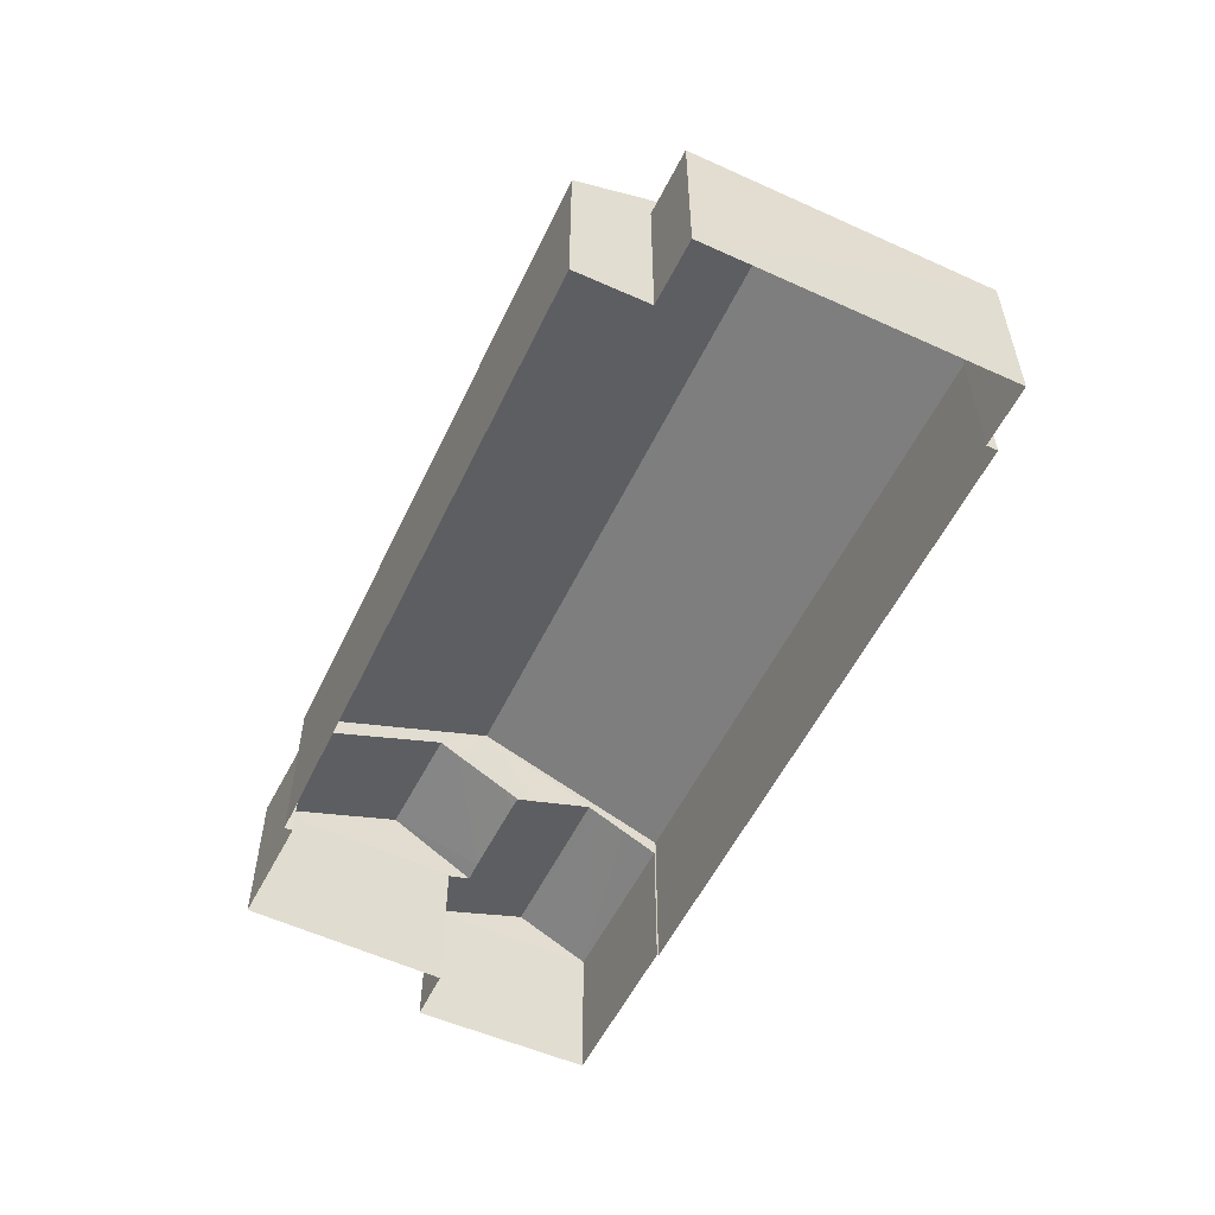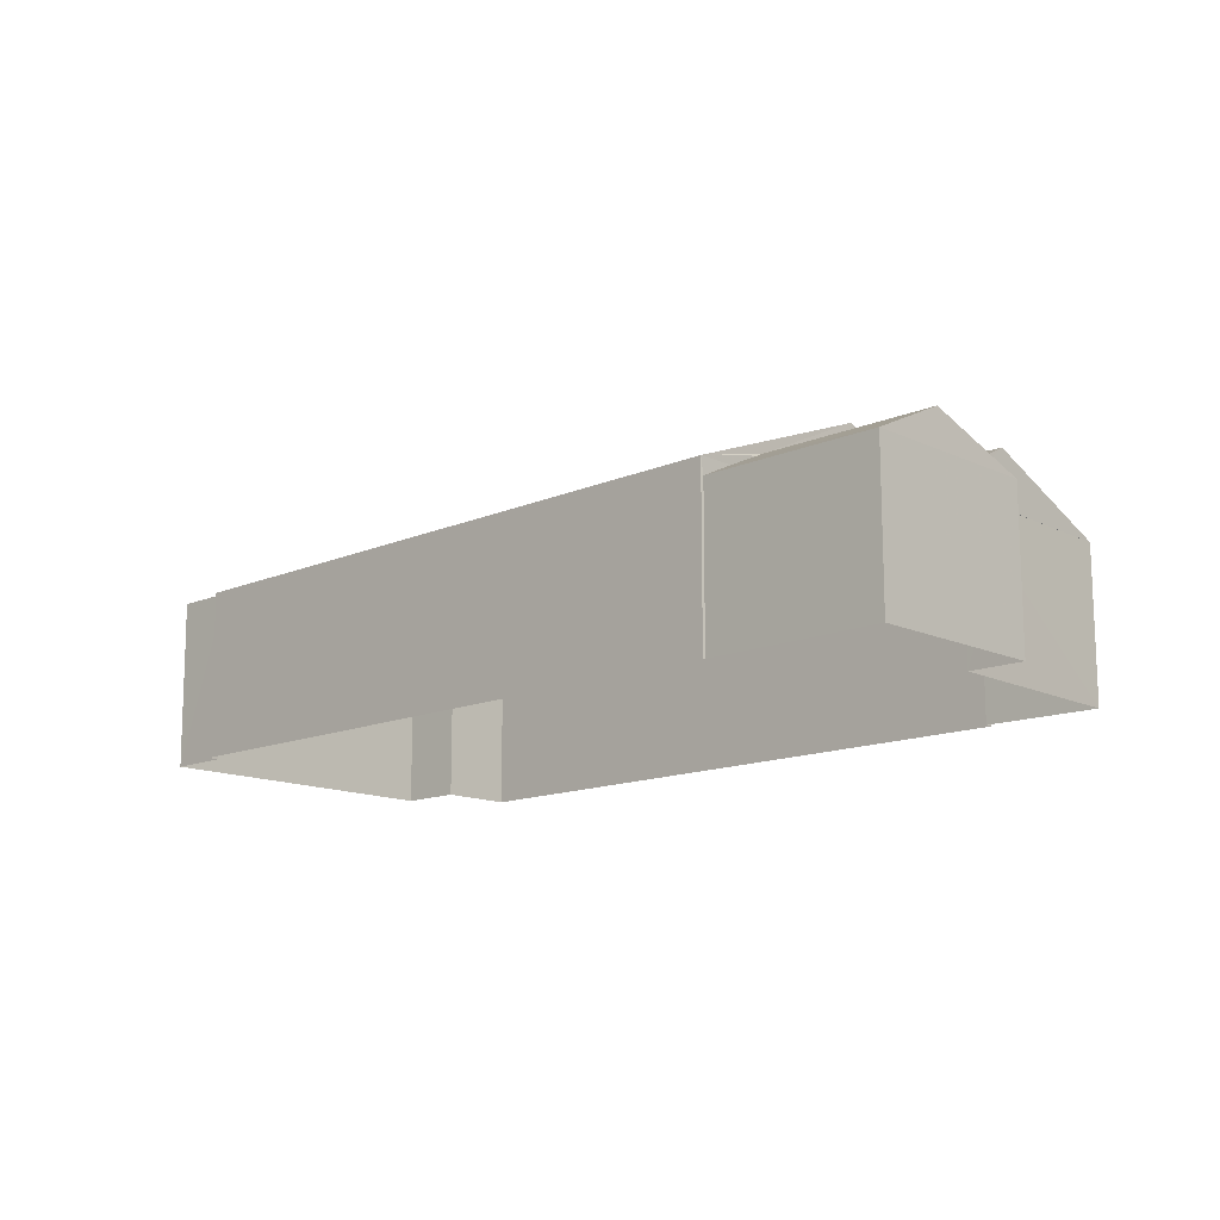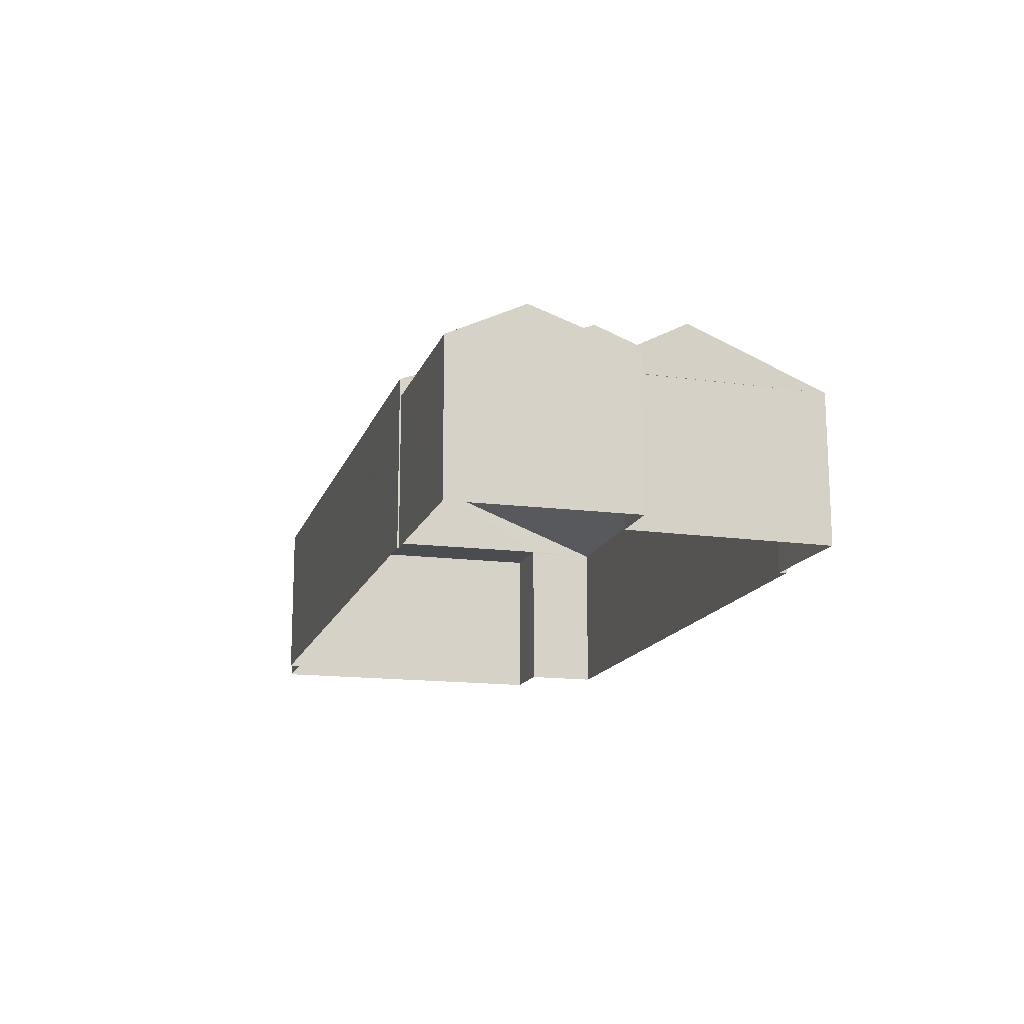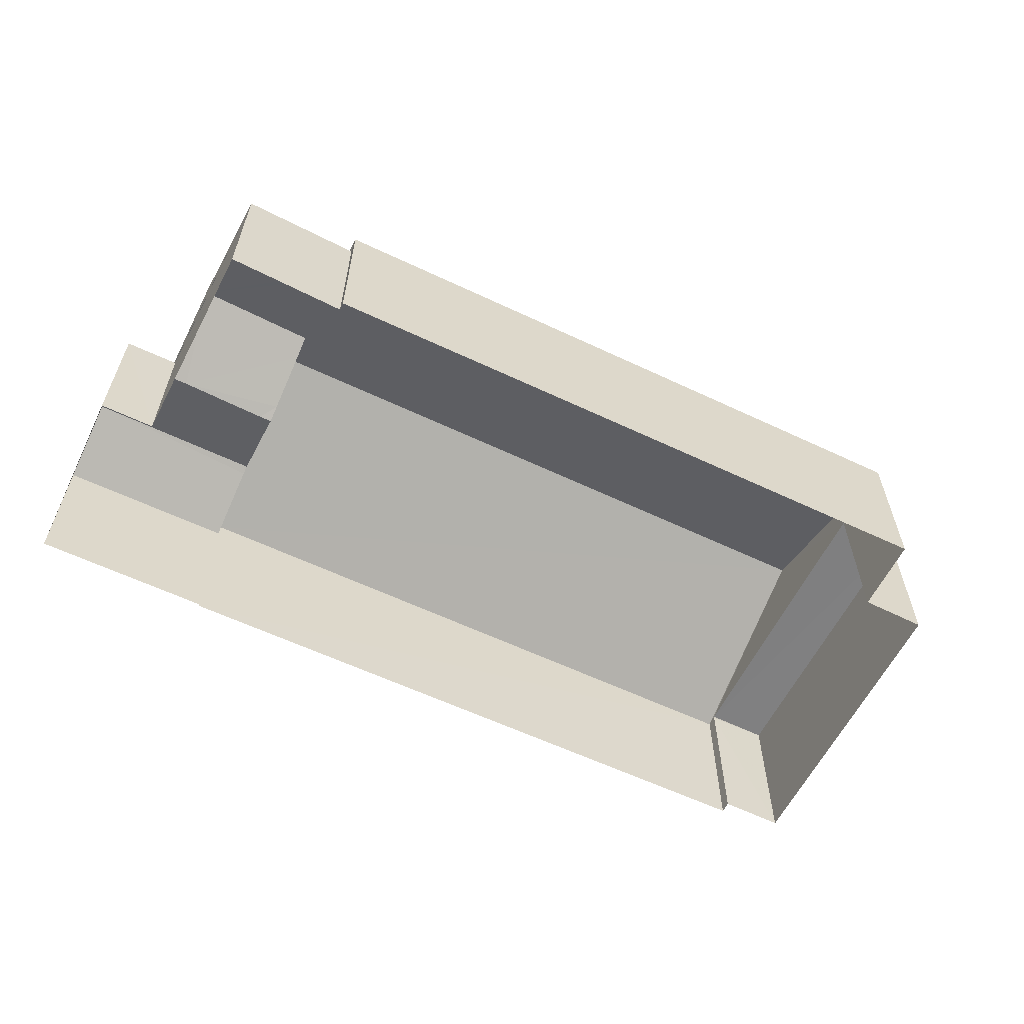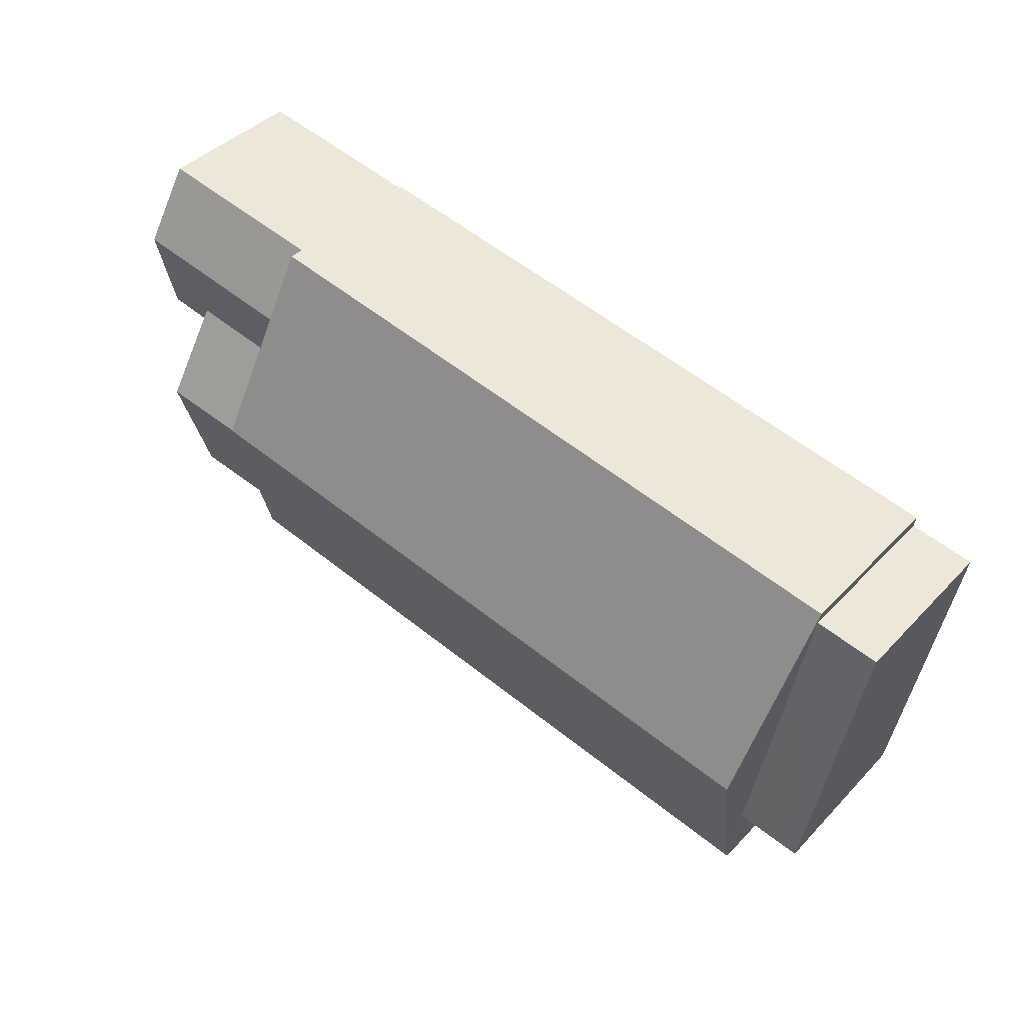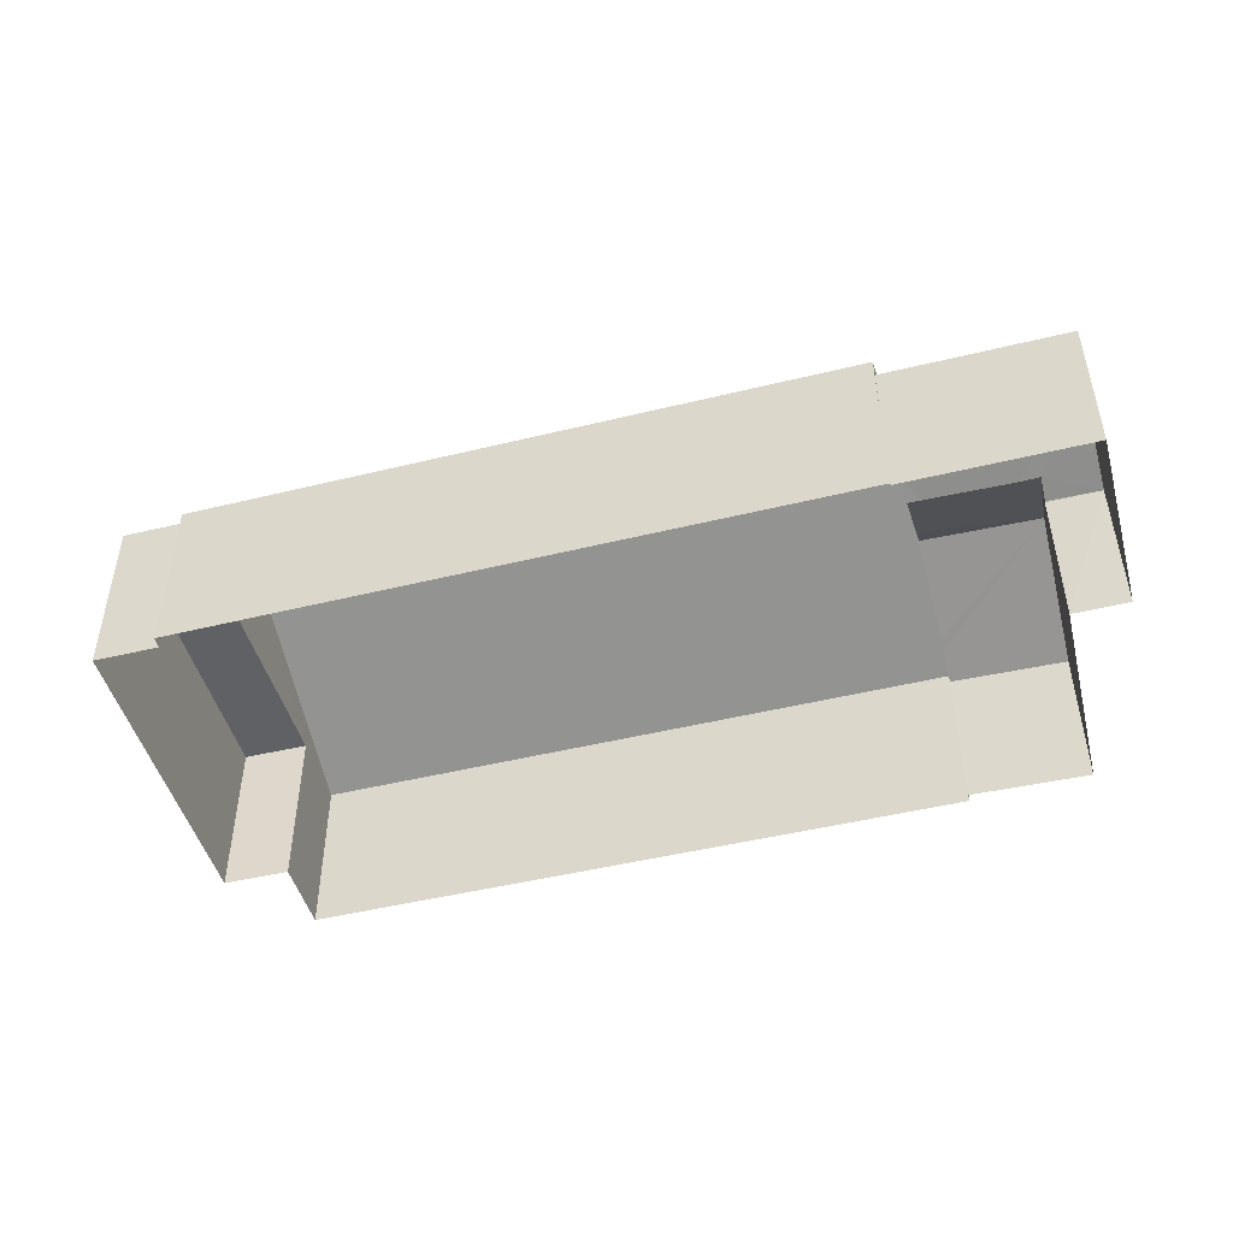
<metadata>
{"format":"obj","ext":"obj","renderer":"f3d","projection":"perspective","resolution":1024,"background":"white","views":[{"elev":-54.4,"azim":54.8,"up":"+Z"},{"elev":-13.8,"azim":-146.1,"up":"+Z"},{"elev":-14.9,"azim":-115.4,"up":"+Z"},{"elev":-59.8,"azim":-35.9,"up":"+Z"},{"elev":41.1,"azim":38.8,"up":"+Y"},{"elev":-47.4,"azim":-174.5,"up":"+Z"}]}
</metadata>
<code>
v -8.939e+04 -9.946e+04 6.247
v -8.939e+04 -9.946e+04 6.247
v -8.938e+04 -9.946e+04 6.246
v -8.939e+04 -9.946e+04 6.247
v -8.939e+04 -9.946e+04 6.247
v -8.939e+04 -9.946e+04 6.248
v -8.938e+04 -9.946e+04 6.246
v -8.938e+04 -9.946e+04 6.246
v -8.938e+04 -9.947e+04 6.246
v -8.939e+04 -9.947e+04 6.248
v -8.939e+04 -9.947e+04 6.247
v -8.938e+04 -9.947e+04 6.246
v -8.938e+04 -9.947e+04 6.246
v -8.939e+04 -9.947e+04 6.247
v -8.939e+04 -9.946e+04 8.895
v -8.939e+04 -9.946e+04 8.9
v -8.939e+04 -9.946e+04 8.895
v -8.939e+04 -9.946e+04 9.034
v -8.939e+04 -9.946e+04 9.53
v -8.939e+04 -9.946e+04 9.036
v -8.939e+04 -9.946e+04 9.045
v -8.938e+04 -9.947e+04 9.213
v -8.938e+04 -9.946e+04 9.213
v -8.938e+04 -9.946e+04 9.213
v -8.938e+04 -9.947e+04 9.214
v -8.939e+04 -9.946e+04 10.51
v -8.938e+04 -9.947e+04 9.189
v -8.938e+04 -9.947e+04 10.51
v -8.939e+04 -9.946e+04 9.865
v -8.939e+04 -9.947e+04 9.113
v -8.939e+04 -9.947e+04 9.19
v -8.939e+04 -9.946e+04 9.865
v -8.939e+04 -9.947e+04 9.19
v -8.939e+04 -9.946e+04 8.895
v -8.939e+04 -9.946e+04 9.189
v -8.939e+04 -9.946e+04 8.894
v -8.939e+04 -9.946e+04 9.461
v -8.939e+04 -9.946e+04 9.189
v -8.938e+04 -9.946e+04 9.188
v -8.939e+04 -9.946e+04 9.047
v -8.939e+04 -9.946e+04 9.19
v -8.939e+04 -9.946e+04 9.529
v -8.939e+04 -9.946e+04 9.678
v -8.939e+04 -9.947e+04 8.9
v -8.939e+04 -9.947e+04 8.9
v -8.939e+04 -9.946e+04 9.19
v -8.938e+04 -9.947e+04 9.189
v -8.938e+04 -9.946e+04 9.188
f 1 2 3
f 4 1 5
f 6 4 5
f 7 8 9
f 1 3 7
f 10 5 11
f 12 7 9
f 13 11 12
f 14 11 13
f 5 1 11
f 1 7 12
f 11 1 12
f 15 16 17
f 17 18 19
f 20 21 19
f 18 20 19
f 17 16 18
f 22 23 24
f 25 22 24
f 26 27 28
f 29 30 31
f 32 29 31
f 26 33 27
f 34 35 36
f 34 37 35
f 38 28 39
f 40 41 21
f 41 19 21
f 41 42 19
f 43 20 29
f 43 29 32
f 20 18 29
f 37 19 42
f 37 34 19
f 38 26 28
f 30 29 44
f 45 30 44
f 20 43 46
f 21 20 46
f 40 21 46
f 23 9 8
f 23 22 9
f 22 47 9
f 9 47 12
f 25 47 22
f 41 40 46
f 39 3 2
f 38 39 2
f 16 29 18
f 16 44 29
f 47 27 13
f 12 47 13
f 5 17 6
f 5 15 17
f 45 44 10
f 11 45 10
f 31 30 33
f 33 45 14
f 14 45 11
f 30 45 33
f 39 24 48
f 25 27 47
f 28 24 39
f 25 24 28
f 25 28 27
f 34 4 6
f 17 34 6
f 44 15 10
f 10 15 5
f 16 15 44
f 31 33 32
f 33 26 32
f 43 26 46
f 46 26 41
f 26 38 42
f 32 26 43
f 37 38 35
f 42 38 37
f 41 26 42
f 36 1 4
f 34 36 4
f 1 36 2
f 2 36 38
f 36 35 38
f 7 48 8
f 8 48 23
f 48 24 23
f 7 3 39
f 48 7 39
f 33 14 13
f 27 33 13
f 19 34 17

</code>
